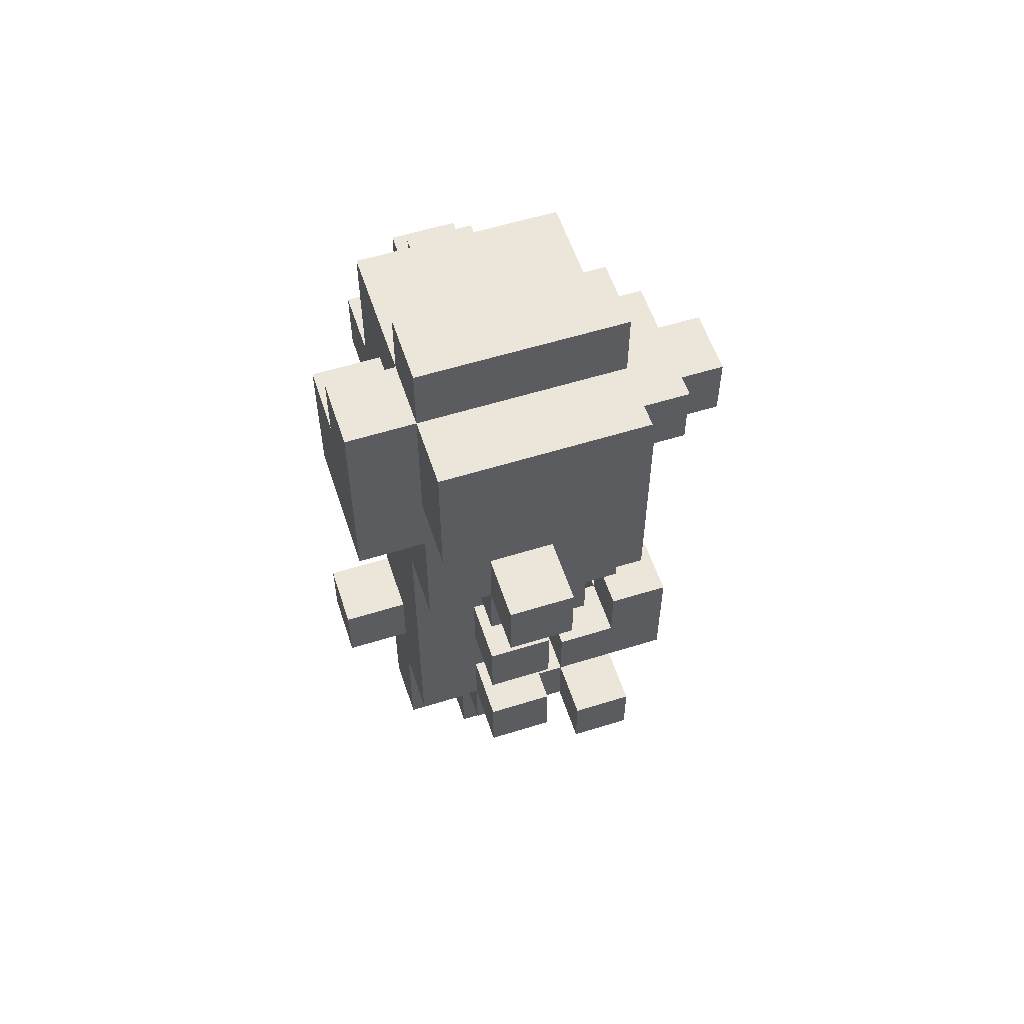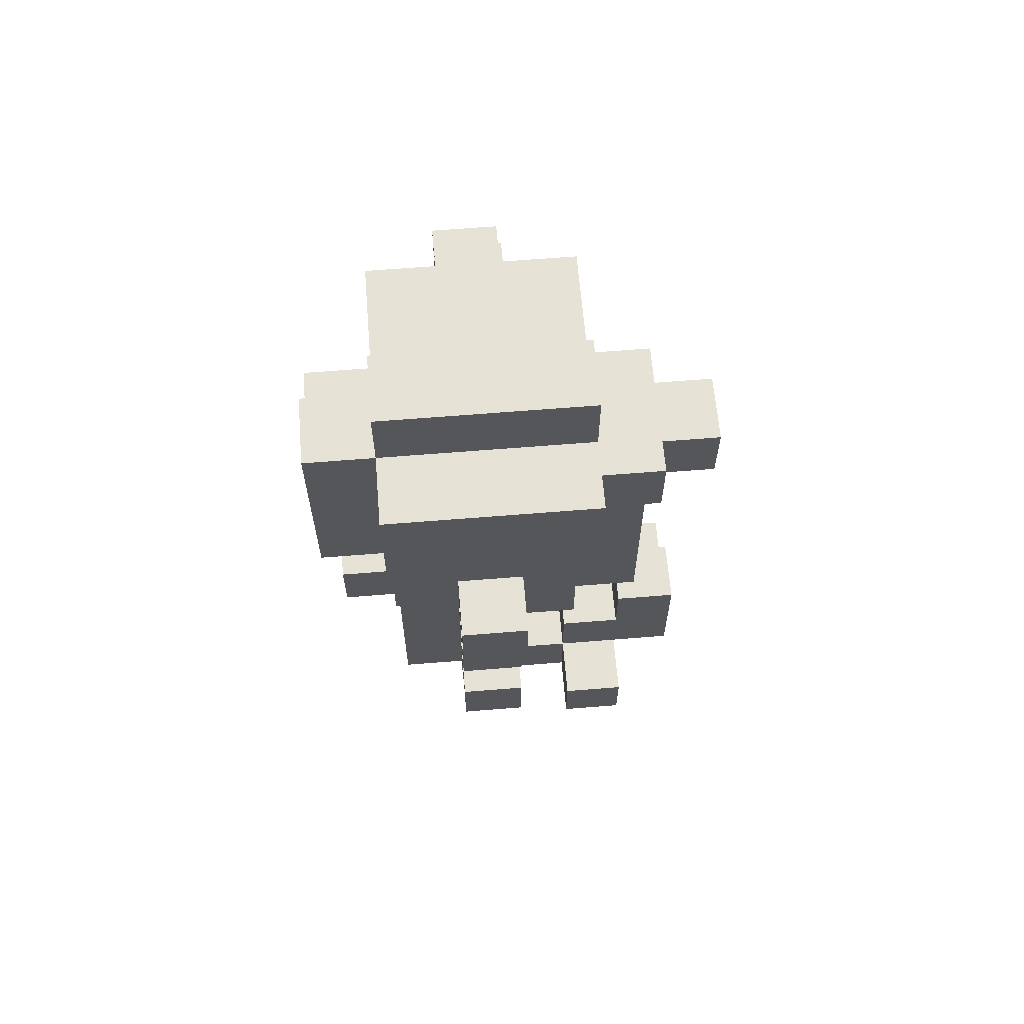
<metadata>
{"format":"obj","ext":"obj","renderer":"f3d","projection":"perspective","resolution":1024,"background":"white","views":[{"elev":56.7,"azim":71.9,"up":"+Y"},{"elev":63.7,"azim":85.3,"up":"+Y"}]}
</metadata>
<code>
o
v -1 0.3 0.1
v -1 0.3 2.98e-08
v -1 0.4 0.1
v -1 0.4 2.98e-08
v -1 0.6 0.1
v -1 0.6 2.98e-08
v -1 0.7 0.1
v -1 0.7 2.98e-08
v -1 1 0.1
v -1 1 2.98e-08
v -1 1.1 0.1
v -1 1.1 2.98e-08
v -0.9 0 0.1
v -0.9 0 2.98e-08
v -0.9 0.1 0.1
v -0.9 0.1 2.98e-08
v -0.9 0.1 -0.2
v -0.9 0.1 -0.3
v -0.9 0.2 0.1
v -0.9 0.2 2.98e-08
v -0.9 0.2 -0.2
v -0.9 0.2 -0.3
v -0.9 0.3 0.1
v -0.9 0.3 2.98e-08
v -0.9 0.4 0.1
v -0.9 0.4 2.98e-08
v -0.9 0.6 0.1
v -0.9 0.6 2.98e-08
v -0.9 0.7 0.1
v -0.9 0.7 2.98e-08
v -0.9 1 0.2
v -0.9 1 0.1
v -0.9 1 2.98e-08
v -0.9 1 -0.1
v -0.9 1.1 0.2
v -0.9 1.1 0.1
v -0.9 1.1 2.98e-08
v -0.9 1.1 -0.1
v -0.9 1.2 0.1
v -0.9 1.2 2.98e-08
v -0.8 0 2.98e-08
v -0.8 0 -0.2
v -0.8 0.1 0.2
v -0.8 0.1 0.1
v -0.8 0.1 2.98e-08
v -0.8 0.1 -0.1
v -0.8 0.1 -0.2
v -0.8 0.2 0.1
v -0.8 0.2 2.98e-08
v -0.8 0.2 -0.1
v -0.8 0.2 -0.2
v -0.8 0.2 -0.3
v -0.8 0.3 0.2
v -0.8 0.3 0.1
v -0.8 0.3 -0.2
v -0.8 0.3 -0.3
v -0.8 0.4 0.3
v -0.8 0.4 0.2
v -0.8 0.4 2.98e-08
v -0.8 0.4 -0.2
v -0.8 0.5 0.3
v -0.8 0.5 0.2
v -0.8 0.5 -0.1
v -0.8 0.5 -0.2
v -0.8 0.7 0.1
v -0.8 0.7 2.98e-08
v -0.8 0.8 0.2
v -0.8 0.8 0.1
v -0.8 0.8 2.98e-08
v -0.8 0.8 -0.1
v -0.8 1 0.2
v -0.8 1 0.1
v -0.8 1 2.98e-08
v -0.8 1 -0.1
v -0.8 1.1 0.2
v -0.8 1.1 0.1
v -0.8 1.1 2.98e-08
v -0.8 1.1 -0.1
v -0.8 1.2 0.1
v -0.8 1.2 2.98e-08
v -0.8 1.3 0.2
v -0.8 1.3 -0.1
v -0.7 0.6 -0.1
v -0.7 0.6 -0.2
v -0.7 0.7 -0.1
v -0.7 0.7 -0.2
v -0.7 0.8 -0.1
v -0.7 1 0.3
v -0.7 1 0.2
v -0.7 1 -0.2
v -0.7 1 -0.3
v -0.7 1.1 -0.2
v -0.7 1.1 -0.3
v -0.7 1.2 0.3
v -0.7 1.2 0.2
v -0.7 1.2 -0.1
v -0.7 1.2 -0.2
v -0.6 1.2 0.3
v -0.6 1.2 0.2
v -0.6 1.3 0.3
v -0.6 1.3 0.2
v -0.6 1.3 -0.1
v -0.6 1.4 0.2
v -0.6 1.4 -0.1
v -0.7 0 0.1
v -0.7 0 -0.1
v -0.7 0.1 0.2
v -0.7 0.1 0.1
v -0.7 0.1 2.98e-08
v -0.7 0.1 -0.1
v -0.7 0.1 -0.2
v -0.7 0.1 -0.3
v -0.7 0.2 0.1
v -0.7 0.2 2.98e-08
v -0.7 0.2 -0.1
v -0.7 0.2 -0.2
v -0.7 0.3 0.2
v -0.7 0.3 0.1
v -0.7 0.3 -0.2
v -0.7 0.3 -0.3
v -0.7 0.4 0.3
v -0.7 0.4 0.2
v -0.7 0.4 2.98e-08
v -0.7 0.4 -0.2
v -0.7 0.5 0.3
v -0.7 0.5 0.2
v -0.7 0.5 2.98e-08
v -0.7 0.5 -0.1
v -0.7 0.5 -0.2
v -0.6 0 -0.1
v -0.6 0 -0.2
v -0.6 0.1 -0.1
v -0.6 0.1 -0.2
v -0.6 0.2 0.1
v -0.6 0.2 2.98e-08
v -0.6 0.3 0.2
v -0.6 0.3 0.1
v -0.6 0.3 2.98e-08
v -0.6 0.4 0.2
v -0.6 0.4 0.1
v -0.6 0.4 2.98e-08
v -0.6 0.5 0.1
v -0.6 0.5 2.98e-08
v -0.6 0.5 -0.1
v -0.6 0.6 0.1
v -0.6 0.6 2.98e-08
v -0.6 0.6 -0.1
v -0.6 0.6 -0.2
v -0.6 0.7 0.2
v -0.6 0.7 0.1
v -0.6 0.7 2.98e-08
v -0.6 0.7 -0.2
v -0.6 0.8 0.2
v -0.6 0.8 0.1
v -0.6 0.8 2.98e-08
v -0.6 0.9 2.98e-08
v -0.6 0.9 -0.1
v -0.6 1 -0.2
v -0.6 1 -0.3
v -0.6 1.1 -0.1
v -0.6 1.1 -0.2
v -0.6 1.1 -0.3
v -0.5 0.3 0.1
v -0.5 0.3 2.98e-08
v -0.5 0.4 0.1
v -0.5 0.4 2.98e-08
v -0.5 0.5 0.1
v -0.5 0.5 2.98e-08
v -0.5 0.6 0.1
v -0.5 0.6 2.98e-08
v -0.5 0.7 0.1
v -0.5 0.7 2.98e-08
v -0.5 0.8 0.2
v -0.5 0.8 0.1
v -0.5 0.8 2.98e-08
v -0.5 0.9 0.1
v -0.5 0.9 2.98e-08
v -0.5 0.9 -0.1
v -0.5 1 0.3
v -0.5 1 0.2
v -0.5 1.1 0.2
v -0.5 1.1 -0.1
v -0.5 1.1 -0.2
v -0.5 1.2 -0.1
v -0.5 1.2 -0.2
v -0.5 1.3 0.3
v -0.5 1.3 0.2
v -0.5 1.3 -0.1
v -0.5 1.4 0.2
v -0.5 1.4 -0.1
v -0.4 0.8 0.1
v -0.4 0.8 2.98e-08
v -0.4 0.9 0.1
v -0.4 0.9 2.98e-08
v -0.4 1.1 0.2
v -0.4 1.1 -0.1
v -0.4 1.3 0.2
v -0.4 1.3 -0.1
v -0.8 0.4 0.3
v -0.8 0.5 0.3
v -0.7 0.4 0.3
v -0.7 0.5 0.3
v -0.7 1 0.3
v -0.7 1.2 0.3
v -0.6 1.2 0.3
v -0.6 1.3 0.3
v -0.5 1 0.3
v -0.5 1.3 0.3
v -0.9 1 0.2
v -0.9 1.1 0.2
v -0.8 0.1 0.2
v -0.8 0.3 0.2
v -0.8 0.4 0.2
v -0.8 0.5 0.2
v -0.8 0.8 0.2
v -0.8 1 0.2
v -0.8 1.1 0.2
v -0.8 1.3 0.2
v -0.7 0.1 0.2
v -0.7 0.3 0.2
v -0.7 0.4 0.2
v -0.7 0.5 0.2
v -0.7 0.7 0.2
v -0.7 0.8 0.2
v -0.7 1 0.2
v -0.7 1.2 0.2
v -0.6 0.3 0.2
v -0.6 0.4 0.2
v -0.6 0.7 0.2
v -0.6 0.8 0.2
v -0.6 1.2 0.2
v -0.6 1.3 0.2
v -0.6 1.4 0.2
v -0.5 0.8 0.2
v -0.5 1 0.2
v -0.5 1.1 0.2
v -0.5 1.3 0.2
v -0.5 1.4 0.2
v -0.4 1.1 0.2
v -0.4 1.3 0.2
v -1 0.3 0.1
v -1 0.4 0.1
v -1 0.6 0.1
v -1 0.7 0.1
v -1 1 0.1
v -1 1.1 0.1
v -0.9 0 0.1
v -0.9 0.1 0.1
v -0.9 0.2 0.1
v -0.9 0.3 0.1
v -0.9 0.4 0.1
v -0.9 0.6 0.1
v -0.9 0.7 0.1
v -0.9 1 0.1
v -0.9 1.1 0.1
v -0.9 1.2 0.1
v -0.8 0.1 0.1
v -0.8 0.2 0.1
v -0.8 0.3 0.1
v -0.8 0.7 0.1
v -0.8 0.8 0.1
v -0.8 1 0.1
v -0.8 1.1 0.1
v -0.8 1.2 0.1
v -0.7 0 0.1
v -0.7 0.1 0.1
v -0.7 0.2 0.1
v -0.7 0.3 0.1
v -0.6 0.2 0.1
v -0.6 0.3 0.1
v -0.6 0.4 0.1
v -0.6 0.5 0.1
v -0.6 0.6 0.1
v -0.6 0.7 0.1
v -0.6 0.8 0.1
v -0.5 0.3 0.1
v -0.5 0.4 0.1
v -0.5 0.5 0.1
v -0.5 0.6 0.1
v -0.5 0.7 0.1
v -0.5 0.8 0.1
v -0.5 0.9 0.1
v -0.4 0.8 0.1
v -0.4 0.9 0.1
v -0.8 0.1 -0.1
v -0.8 0.2 -0.1
v -0.7 0 -0.1
v -0.7 0.1 -0.1
v -0.7 0.2 -0.1
v -0.6 0 -0.1
v -0.6 0.1 -0.1
v -0.9 0.1 -0.2
v -0.9 0.2 -0.2
v -0.8 0.1 -0.2
v -0.8 0.2 -0.2
v -0.8 0.3 -0.2
v -0.7 0.2 -0.2
v -0.7 0.3 -0.2
v -1 0.3 2.98e-08
v -1 0.4 2.98e-08
v -1 0.6 2.98e-08
v -1 0.7 2.98e-08
v -1 1 2.98e-08
v -1 1.1 2.98e-08
v -0.9 0 2.98e-08
v -0.9 0.1 2.98e-08
v -0.9 0.2 2.98e-08
v -0.9 0.3 2.98e-08
v -0.9 0.4 2.98e-08
v -0.9 0.6 2.98e-08
v -0.9 0.7 2.98e-08
v -0.9 1 2.98e-08
v -0.9 1.1 2.98e-08
v -0.9 1.2 2.98e-08
v -0.8 0 2.98e-08
v -0.8 0.1 2.98e-08
v -0.8 0.2 2.98e-08
v -0.8 0.3 2.98e-08
v -0.8 0.4 2.98e-08
v -0.8 0.7 2.98e-08
v -0.8 0.8 2.98e-08
v -0.8 1 2.98e-08
v -0.8 1.1 2.98e-08
v -0.8 1.2 2.98e-08
v -0.7 0.1 2.98e-08
v -0.7 0.2 2.98e-08
v -0.7 0.3 2.98e-08
v -0.7 0.4 2.98e-08
v -0.7 0.5 2.98e-08
v -0.6 0.2 2.98e-08
v -0.6 0.3 2.98e-08
v -0.6 0.4 2.98e-08
v -0.6 0.5 2.98e-08
v -0.6 0.6 2.98e-08
v -0.6 0.7 2.98e-08
v -0.6 0.8 2.98e-08
v -0.6 0.9 2.98e-08
v -0.5 0.3 2.98e-08
v -0.5 0.4 2.98e-08
v -0.5 0.5 2.98e-08
v -0.5 0.6 2.98e-08
v -0.5 0.7 2.98e-08
v -0.5 0.8 2.98e-08
v -0.5 0.9 2.98e-08
v -0.4 0.8 2.98e-08
v -0.4 0.9 2.98e-08
v -0.9 1 -0.1
v -0.9 1.1 -0.1
v -0.8 0.5 -0.1
v -0.8 0.8 -0.1
v -0.8 1 -0.1
v -0.8 1.1 -0.1
v -0.8 1.3 -0.1
v -0.7 0.5 -0.1
v -0.7 0.6 -0.1
v -0.7 0.7 -0.1
v -0.7 0.8 -0.1
v -0.7 1.2 -0.1
v -0.6 0.5 -0.1
v -0.6 0.6 -0.1
v -0.6 0.9 -0.1
v -0.6 1.1 -0.1
v -0.6 1.3 -0.1
v -0.6 1.4 -0.1
v -0.5 0.9 -0.1
v -0.5 1.1 -0.1
v -0.5 1.2 -0.1
v -0.5 1.3 -0.1
v -0.5 1.4 -0.1
v -0.4 1.1 -0.1
v -0.4 1.3 -0.1
v -0.8 0 -0.2
v -0.8 0.1 -0.2
v -0.8 0.4 -0.2
v -0.8 0.5 -0.2
v -0.7 0.1 -0.2
v -0.7 0.4 -0.2
v -0.7 0.5 -0.2
v -0.7 0.6 -0.2
v -0.7 0.7 -0.2
v -0.7 1 -0.2
v -0.7 1.1 -0.2
v -0.7 1.2 -0.2
v -0.6 0 -0.2
v -0.6 0.1 -0.2
v -0.6 0.6 -0.2
v -0.6 0.7 -0.2
v -0.6 1 -0.2
v -0.6 1.1 -0.2
v -0.5 1.1 -0.2
v -0.5 1.2 -0.2
v -0.9 0.1 -0.3
v -0.9 0.2 -0.3
v -0.8 0.2 -0.3
v -0.8 0.3 -0.3
v -0.7 0.1 -0.3
v -0.7 0.3 -0.3
v -0.7 1 -0.3
v -0.7 1.1 -0.3
v -0.6 1 -0.3
v -0.6 1.1 -0.3
v -0.9 0 0.1
v -0.7 0 0.1
v -0.9 0 2.98e-08
v -0.8 0 2.98e-08
v -0.7 0 -0.1
v -0.6 0 -0.1
v -0.8 0 -0.2
v -0.6 0 -0.2
v -0.8 0.1 0.2
v -0.7 0.1 0.2
v -0.8 0.1 0.1
v -0.7 0.1 0.1
v -0.9 0.1 -0.2
v -0.8 0.1 -0.2
v -0.7 0.1 -0.2
v -0.9 0.1 -0.3
v -0.7 0.1 -0.3
v -0.9 0.2 0.1
v -0.8 0.2 0.1
v -0.7 0.2 0.1
v -0.6 0.2 0.1
v -0.9 0.2 2.98e-08
v -0.8 0.2 2.98e-08
v -0.7 0.2 2.98e-08
v -0.6 0.2 2.98e-08
v -0.7 0.3 0.2
v -0.6 0.3 0.2
v -1 0.3 0.1
v -0.9 0.3 0.1
v -0.7 0.3 0.1
v -0.6 0.3 0.1
v -0.5 0.3 0.1
v -1 0.3 2.98e-08
v -0.9 0.3 2.98e-08
v -0.6 0.3 2.98e-08
v -0.5 0.3 2.98e-08
v -0.8 0.4 0.3
v -0.7 0.4 0.3
v -0.8 0.4 0.2
v -0.7 0.4 0.2
v -0.8 0.4 2.98e-08
v -0.7 0.4 2.98e-08
v -0.8 0.4 -0.2
v -0.7 0.4 -0.2
v -0.6 0.5 0.1
v -0.5 0.5 0.1
v -0.7 0.5 2.98e-08
v -0.6 0.5 2.98e-08
v -0.5 0.5 2.98e-08
v -0.7 0.5 -0.1
v -0.6 0.5 -0.1
v -1 0.6 0.1
v -0.9 0.6 0.1
v -1 0.6 2.98e-08
v -0.9 0.6 2.98e-08
v -0.7 0.6 -0.1
v -0.6 0.6 -0.1
v -0.7 0.6 -0.2
v -0.6 0.6 -0.2
v -0.6 0.7 0.1
v -0.5 0.7 0.1
v -0.6 0.7 2.98e-08
v -0.5 0.7 2.98e-08
v -0.6 0.8 0.2
v -0.5 0.8 0.2
v -0.6 0.8 0.1
v -0.5 0.8 0.1
v -0.4 0.8 0.1
v -0.5 0.8 2.98e-08
v -0.4 0.8 2.98e-08
v -0.6 0.9 2.98e-08
v -0.5 0.9 2.98e-08
v -0.6 0.9 -0.1
v -0.5 0.9 -0.1
v -0.7 1 0.3
v -0.5 1 0.3
v -0.9 1 0.2
v -0.8 1 0.2
v -0.7 1 0.2
v -0.5 1 0.2
v -1 1 0.1
v -0.9 1 0.1
v -0.8 1 0.1
v -1 1 2.98e-08
v -0.9 1 2.98e-08
v -0.8 1 2.98e-08
v -0.9 1 -0.1
v -0.8 1 -0.1
v -0.7 1 -0.2
v -0.6 1 -0.2
v -0.7 1 -0.3
v -0.6 1 -0.3
v -0.5 1.1 0.2
v -0.4 1.1 0.2
v -0.6 1.1 -0.1
v -0.5 1.1 -0.1
v -0.4 1.1 -0.1
v -0.6 1.1 -0.2
v -0.5 1.1 -0.2
v -0.9 0.1 0.1
v -0.8 0.1 0.1
v -0.9 0.1 2.98e-08
v -0.8 0.1 2.98e-08
v -0.7 0.1 2.98e-08
v -0.8 0.1 -0.1
v -0.7 0.1 -0.1
v -0.6 0.1 -0.1
v -0.7 0.1 -0.2
v -0.6 0.1 -0.2
v -0.8 0.2 -0.1
v -0.7 0.2 -0.1
v -0.9 0.2 -0.2
v -0.8 0.2 -0.2
v -0.7 0.2 -0.2
v -0.9 0.2 -0.3
v -0.8 0.2 -0.3
v -0.8 0.3 -0.2
v -0.7 0.3 -0.2
v -0.8 0.3 -0.3
v -0.7 0.3 -0.3
v -1 0.4 0.1
v -0.9 0.4 0.1
v -0.6 0.4 0.1
v -0.5 0.4 0.1
v -1 0.4 2.98e-08
v -0.9 0.4 2.98e-08
v -0.6 0.4 2.98e-08
v -0.5 0.4 2.98e-08
v -0.8 0.5 0.3
v -0.7 0.5 0.3
v -0.8 0.5 0.2
v -0.7 0.5 0.2
v -0.8 0.5 -0.1
v -0.7 0.5 -0.1
v -0.8 0.5 -0.2
v -0.7 0.5 -0.2
v -0.6 0.6 0.1
v -0.5 0.6 0.1
v -0.6 0.6 2.98e-08
v -0.5 0.6 2.98e-08
v -1 0.7 0.1
v -0.9 0.7 0.1
v -1 0.7 2.98e-08
v -0.9 0.7 2.98e-08
v -0.5 0.9 0.1
v -0.4 0.9 0.1
v -0.5 0.9 2.98e-08
v -0.4 0.9 2.98e-08
v -0.9 1.1 0.2
v -0.8 1.1 0.2
v -1 1.1 0.1
v -0.9 1.1 0.1
v -0.8 1.1 0.1
v -1 1.1 2.98e-08
v -0.9 1.1 2.98e-08
v -0.8 1.1 2.98e-08
v -0.9 1.1 -0.1
v -0.8 1.1 -0.1
v -0.7 1.1 -0.2
v -0.6 1.1 -0.2
v -0.7 1.1 -0.3
v -0.6 1.1 -0.3
v -0.7 1.2 0.3
v -0.6 1.2 0.3
v -0.7 1.2 0.2
v -0.6 1.2 0.2
v -0.9 1.2 0.1
v -0.8 1.2 0.1
v -0.9 1.2 2.98e-08
v -0.8 1.2 2.98e-08
v -0.7 1.2 -0.1
v -0.5 1.2 -0.1
v -0.7 1.2 -0.2
v -0.5 1.2 -0.2
v -0.6 1.3 0.3
v -0.5 1.3 0.3
v -0.8 1.3 0.2
v -0.6 1.3 0.2
v -0.5 1.3 0.2
v -0.4 1.3 0.2
v -0.8 1.3 -0.1
v -0.6 1.3 -0.1
v -0.5 1.3 -0.1
v -0.4 1.3 -0.1
v -0.6 1.4 0.2
v -0.5 1.4 0.2
v -0.6 1.4 -0.1
v -0.5 1.4 -0.1
f 3 2 1
f 4 2 3
f 7 6 5
f 8 6 7
f 11 10 9
f 12 10 11
f 15 14 13
f 16 14 15
f 21 18 17
f 22 18 21
f 23 20 19
f 24 20 23
f 27 26 25
f 28 26 27
f 32 30 29
f 33 30 32
f 35 32 31
f 36 32 35
f 37 34 33
f 38 34 37
f 39 37 36
f 40 37 39
f 45 42 41
f 46 42 45
f 47 42 46
f 48 44 43
f 48 45 44
f 49 45 48
f 50 47 46
f 51 47 50
f 53 48 43
f 54 48 53
f 55 52 51
f 56 52 55
f 58 54 53
f 61 58 57
f 62 54 58
f 62 58 61
f 63 60 59
f 64 60 63
f 65 54 62
f 66 63 59
f 67 65 62
f 68 65 67
f 69 63 66
f 70 63 69
f 71 68 67
f 72 68 71
f 73 70 69
f 74 70 73
f 79 76 75
f 80 78 77
f 81 79 75
f 81 80 79
f 82 78 80
f 82 80 81
f 85 84 83
f 86 84 85
f 87 86 85
f 90 86 87
f 92 90 87
f 92 91 90
f 93 91 92
f 94 89 88
f 95 89 94
f 96 92 87
f 97 92 96
f 100 99 98
f 101 99 100
f 103 102 101
f 104 102 103
f 105 106 108
f 108 106 109
f 109 106 110
f 107 108 113
f 108 109 113
f 113 109 114
f 111 112 115
f 110 111 115
f 115 112 116
f 107 113 117
f 117 113 118
f 116 112 119
f 119 112 120
f 121 122 125
f 125 122 126
f 123 124 127
f 127 124 128
f 128 124 129
f 130 131 132
f 132 131 133
f 134 135 137
f 137 135 138
f 136 137 139
f 139 137 140
f 139 140 142
f 140 141 142
f 142 141 143
f 139 142 145
f 143 144 146
f 146 144 147
f 139 145 149
f 147 148 149
f 146 147 149
f 145 146 149
f 149 148 150
f 150 148 151
f 151 148 152
f 149 150 153
f 153 150 154
f 151 152 155
f 155 152 156
f 156 152 157
f 157 152 158
f 157 158 160
f 158 159 160
f 160 159 161
f 161 159 162
f 163 164 165
f 165 164 166
f 167 168 169
f 169 168 170
f 171 172 174
f 174 172 175
f 173 174 176
f 176 177 180
f 177 178 180
f 173 176 180
f 180 178 181
f 179 180 181
f 181 178 182
f 182 183 184
f 184 183 185
f 179 181 186
f 186 181 187
f 187 188 189
f 189 188 190
f 191 192 193
f 193 192 194
f 195 196 197
f 197 196 198
f 201 200 199
f 202 200 201
f 205 204 203
f 207 205 203
f 207 206 205
f 208 206 207
f 216 210 209
f 217 210 216
f 219 212 211
f 220 213 212
f 220 212 219
f 221 213 220
f 222 215 214
f 223 215 222
f 224 218 217
f 224 215 223
f 224 216 215
f 224 217 216
f 225 218 224
f 226 218 225
f 227 221 220
f 228 223 222
f 228 221 227
f 228 222 221
f 229 224 223
f 229 223 228
f 229 225 224
f 230 225 229
f 231 218 226
f 232 218 231
f 234 225 230
f 235 225 234
f 237 233 232
f 238 233 237
f 239 237 236
f 240 237 239
f 250 242 241
f 251 242 250
f 252 244 243
f 253 244 252
f 254 246 245
f 255 246 254
f 257 248 247
f 258 250 249
f 259 251 250
f 259 250 258
f 259 253 252
f 259 252 251
f 260 254 253
f 260 253 259
f 261 254 260
f 262 254 261
f 263 256 255
f 264 256 263
f 265 257 247
f 266 257 265
f 269 268 267
f 270 268 269
f 276 271 270
f 277 271 276
f 278 273 272
f 279 273 278
f 280 275 274
f 281 275 280
f 283 282 281
f 284 282 283
f 288 286 285
f 289 286 288
f 290 288 287
f 291 288 290
f 294 293 292
f 295 293 294
f 297 296 295
f 298 296 297
f 299 300 308
f 308 300 309
f 301 302 310
f 310 302 311
f 303 304 312
f 312 304 313
f 305 306 315
f 315 306 316
f 307 308 317
f 308 309 318
f 310 311 318
f 317 308 318
f 309 310 318
f 318 311 319
f 311 312 320
f 319 311 320
f 320 312 321
f 321 312 322
f 313 314 323
f 323 314 324
f 316 317 325
f 317 318 326
f 325 317 326
f 318 319 326
f 326 319 327
f 327 319 328
f 326 327 330
f 328 329 331
f 330 327 331
f 327 328 331
f 331 329 332
f 332 329 333
f 331 332 338
f 338 332 339
f 333 334 340
f 340 334 341
f 335 336 342
f 336 337 343
f 342 336 343
f 343 337 344
f 343 344 345
f 345 344 346
f 347 348 351
f 351 348 352
f 349 350 354
f 354 350 355
f 355 350 356
f 352 353 357
f 356 350 357
f 350 351 357
f 351 352 357
f 357 353 358
f 354 355 359
f 359 355 360
f 358 353 363
f 361 362 365
f 365 362 366
f 363 364 367
f 358 363 367
f 367 364 368
f 368 364 369
f 366 367 370
f 367 368 370
f 370 368 371
f 372 373 376
f 374 375 377
f 377 375 378
f 372 376 384
f 384 376 385
f 379 380 386
f 380 381 387
f 386 380 387
f 387 381 388
f 382 383 389
f 389 383 390
f 390 383 391
f 392 393 394
f 392 394 396
f 394 395 396
f 396 395 397
f 398 399 400
f 400 399 401
f 404 403 402
f 405 403 404
f 406 403 405
f 408 406 405
f 408 407 406
f 409 407 408
f 412 411 410
f 413 411 412
f 417 415 414
f 417 416 415
f 418 416 417
f 423 420 419
f 424 420 423
f 425 422 421
f 426 422 425
f 431 428 427
f 432 428 431
f 434 430 429
f 435 430 434
f 436 433 432
f 437 433 436
f 440 439 438
f 441 439 440
f 444 443 442
f 445 443 444
f 449 447 446
f 450 447 449
f 451 449 448
f 452 449 451
f 455 454 453
f 456 454 455
f 459 458 457
f 460 458 459
f 463 462 461
f 464 462 463
f 467 466 465
f 468 466 467
f 470 469 468
f 471 469 470
f 474 473 472
f 475 473 474
f 480 477 476
f 481 477 480
f 483 479 478
f 484 479 483
f 485 483 482
f 486 483 485
f 488 487 486
f 489 487 488
f 492 491 490
f 493 491 492
f 497 495 494
f 498 495 497
f 499 497 496
f 500 497 499
f 501 502 503
f 503 502 504
f 504 505 506
f 506 505 507
f 507 508 509
f 509 508 510
f 511 512 514
f 514 512 515
f 513 514 516
f 516 514 517
f 518 519 520
f 520 519 521
f 522 523 526
f 526 523 527
f 524 525 528
f 528 525 529
f 530 531 532
f 532 531 533
f 534 535 536
f 536 535 537
f 538 539 540
f 540 539 541
f 542 543 544
f 544 543 545
f 546 547 548
f 548 547 549
f 550 551 553
f 553 551 554
f 552 553 555
f 555 553 556
f 556 557 558
f 558 557 559
f 560 561 562
f 562 561 563
f 564 565 566
f 566 565 567
f 568 569 570
f 570 569 571
f 572 573 574
f 574 573 575
f 576 577 579
f 579 577 580
f 578 579 582
f 582 579 583
f 580 581 584
f 584 581 585
f 586 587 588
f 588 587 589

</code>
